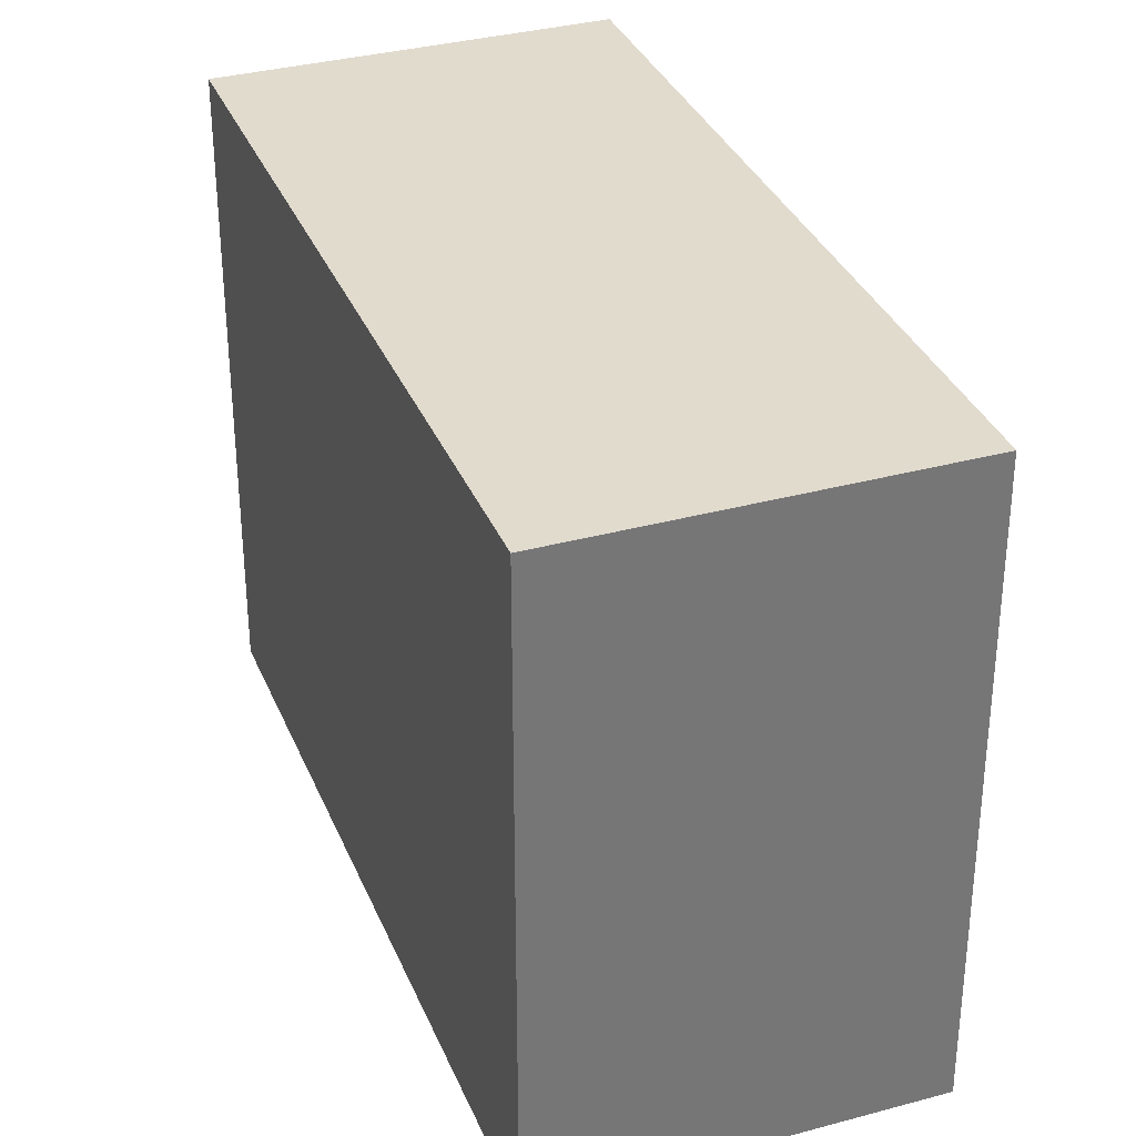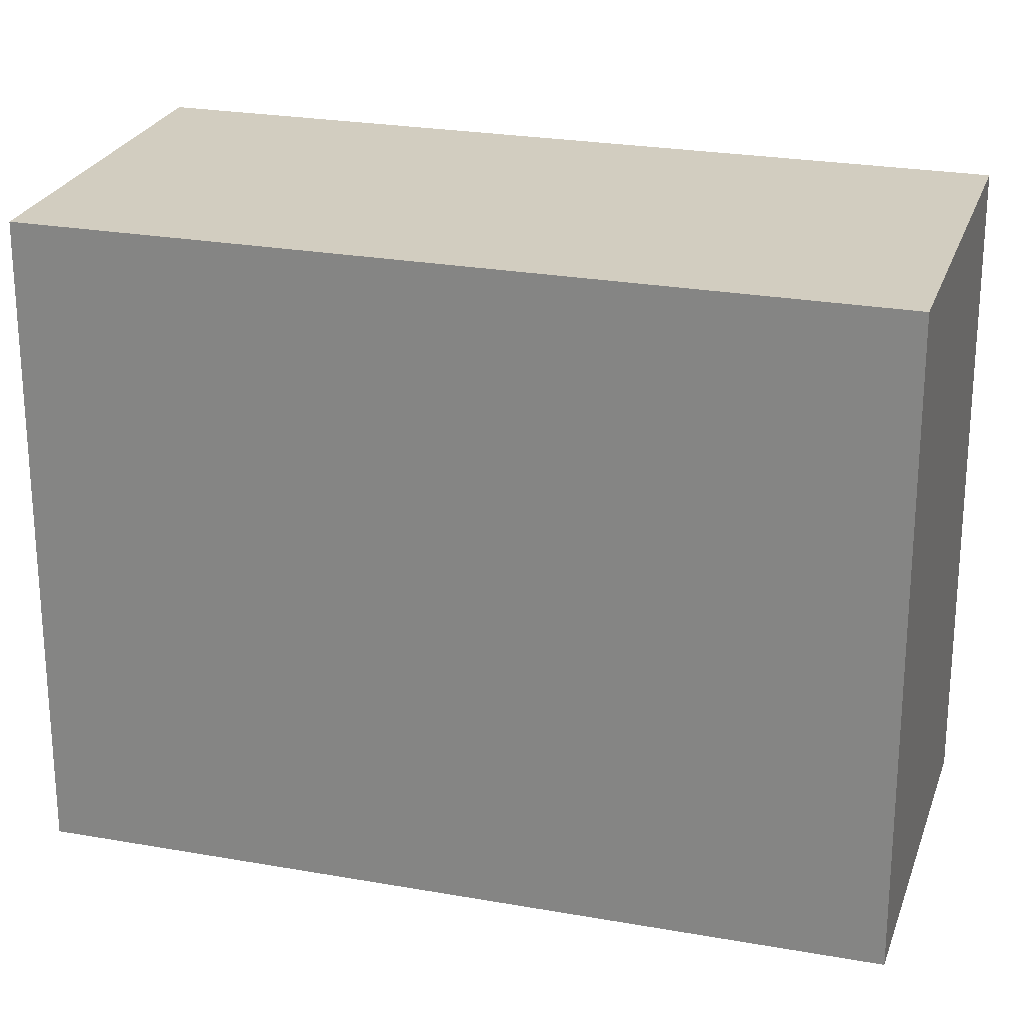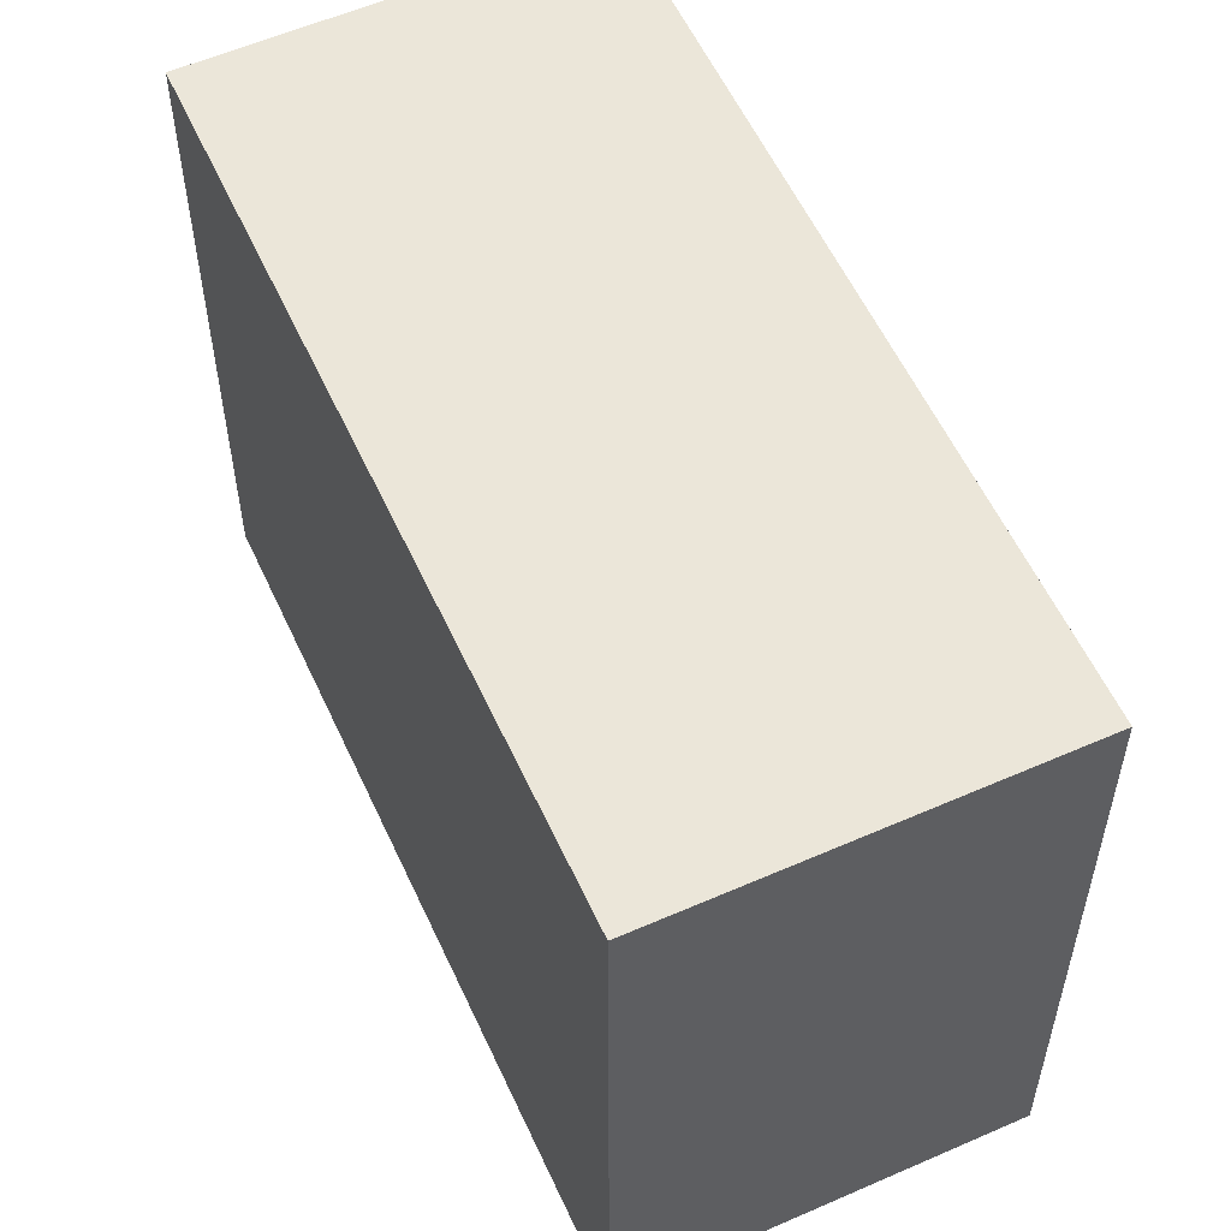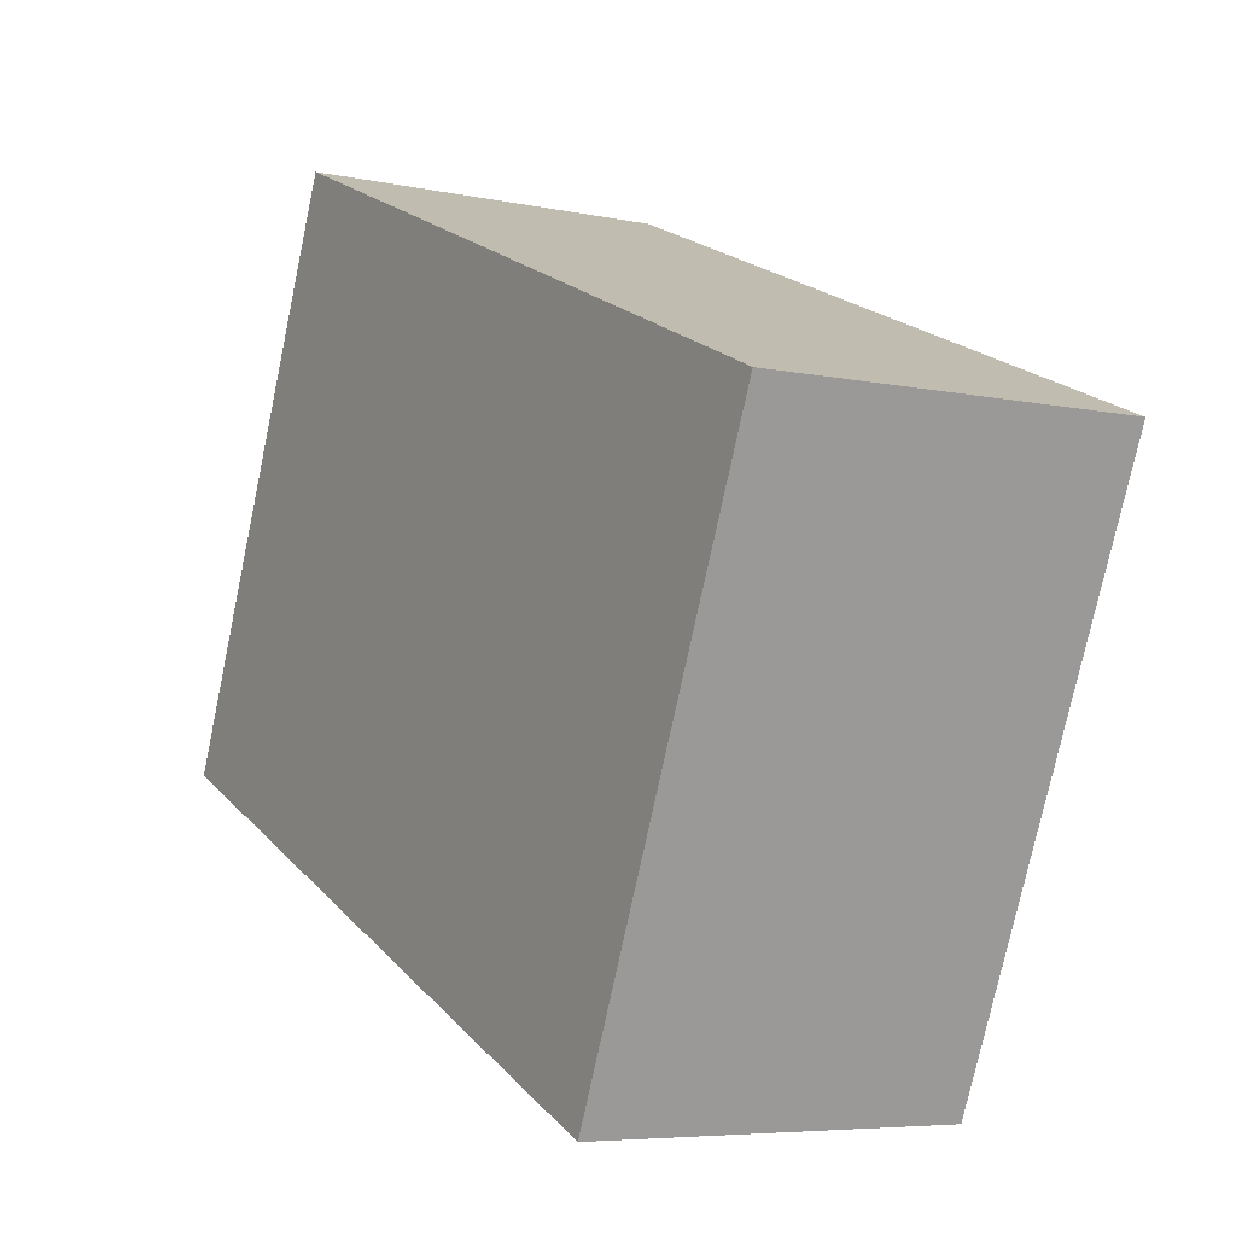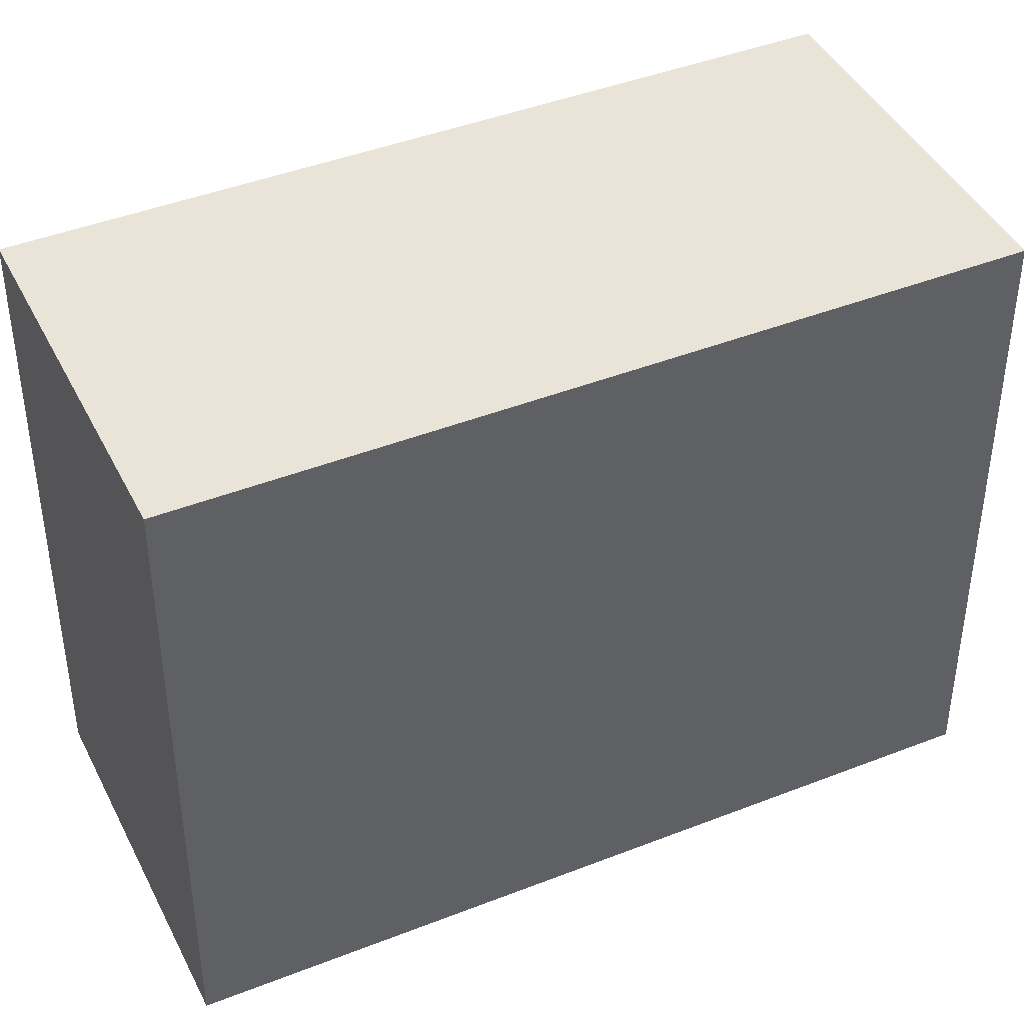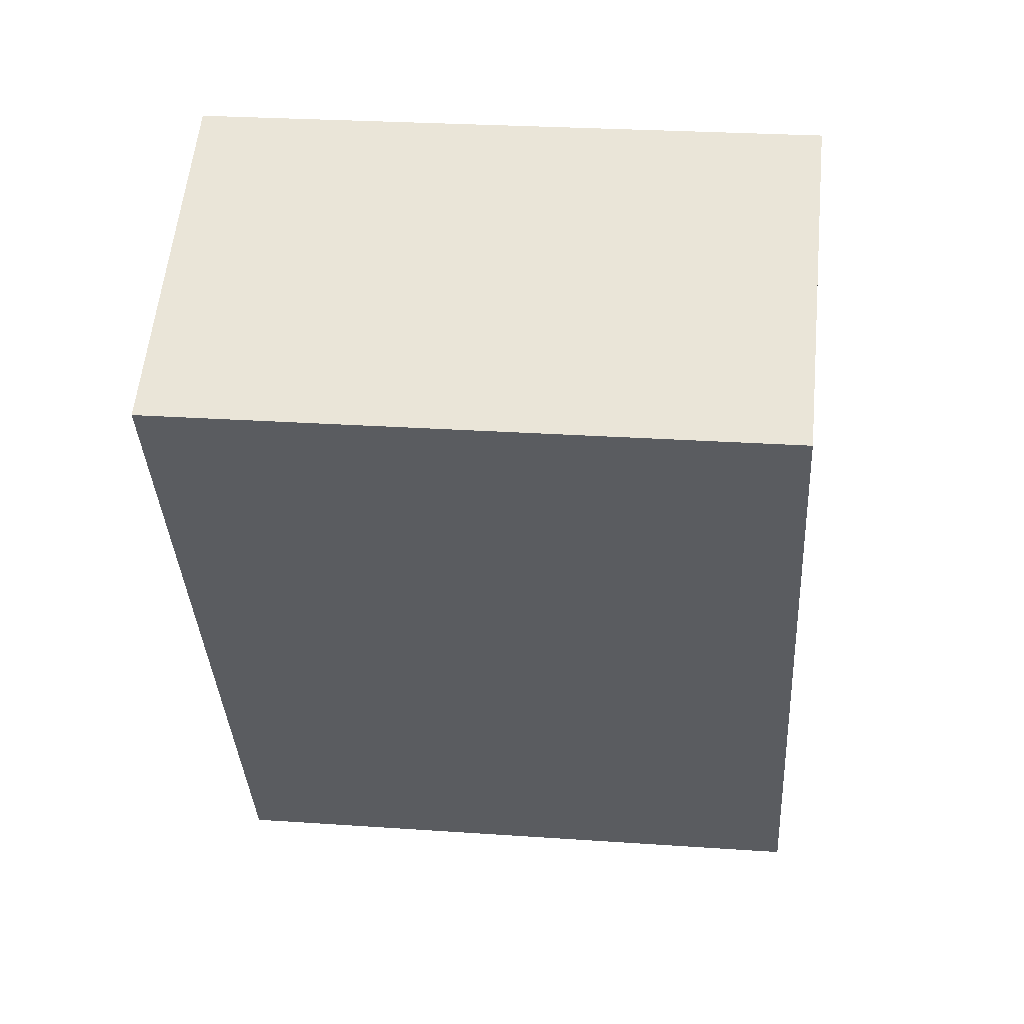
<metadata>
{"format":"obj","ext":"obj","renderer":"f3d","projection":"perspective","resolution":1024,"background":"white","views":[{"elev":33.9,"azim":-170.7,"up":"+Z"},{"elev":24.5,"azim":136.0,"up":"+Z"},{"elev":57.1,"azim":5.0,"up":"+Z"},{"elev":-76.2,"azim":-12.0,"up":"+Y"},{"elev":42.9,"azim":-85.5,"up":"+Z"},{"elev":25.8,"azim":-83.6,"up":"+Y"}]}
</metadata>
<code>
v -1.312e+04 -3.491e+04 49.66
v -1.312e+04 -3.491e+04 40.47
v -1.313e+04 -3.491e+04 40.47
v -1.313e+04 -3.491e+04 49.67
v -1.312e+04 -3.492e+04 40.47
v -1.312e+04 -3.492e+04 49.66
v -1.312e+04 -3.492e+04 40.47
v -1.312e+04 -3.492e+04 49.67
f 5 7 3
f 2 5 3
f 1 2 3
f 4 1 3
f 1 5 2
f 1 6 5
f 6 7 5
f 6 8 7
f 4 3 7
f 8 4 7
f 6 1 4
f 8 6 4

</code>
